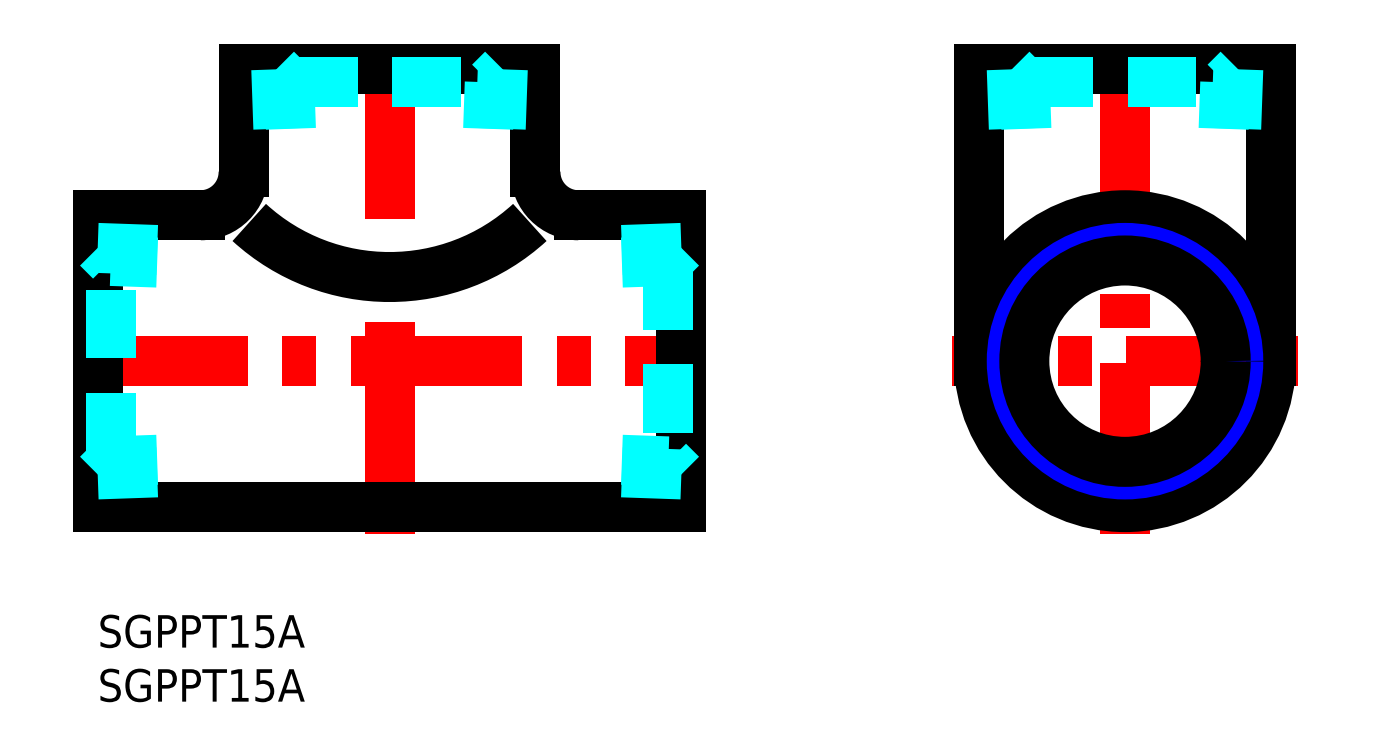
<metadata>
{"format":"dxf","ext":"dxf","renderer":"ezdxf+matplotlib","layout":"modelspace","background":"white","min_lineweight":24,"dpi":150}
</metadata>
<code>
0
SECTION
2
ENTITIES
0
INSERT
8
MSM_CONTINUOUS
2
*U8
10
0
20
0
30
0
0
INSERT
8
MSM_CONTINUOUS
2
*U9
10
0
20
0
30
0
0
LINE
8
MSM_CENTER
10
-2
20
23.5
30
0
11
56
21
23.5
31
0
0
LINE
8
MSM_CENTER
10
27
20
52.5
30
0
11
27
21
7.5
31
0
0
LINE
8
MSM_CONTINUOUS
10
54
20
37
30
0
11
54
21
10
31
0
0
LINE
8
MSM_CONTINUOUS
10
0
20
37
30
0
11
0
21
10
31
0
0
LINE
8
MSM_CONTINUOUS
10
13.5
20
50.5
30
0
11
40.5
21
50.5
31
0
0
ARC
8
MSM_CONTINUOUS
10
27
20
50.5
30
0
40
19.21
50
227.5
51
312.5
0
LINE
8
MSM_CENTER
10
111
20
23.5
30
0
11
79.05
21
23.5
31
0
0
LINE
8
MSM_CENTER
10
95.05
20
7.5
30
0
11
95.05
21
52.5
31
0
0
LINE
8
MSM_CONTINUOUS
10
108.5
20
50.5
30
0
11
81.55
21
50.5
31
0
0
LINE
8
MSM_CONTINUOUS
10
0
20
10
30
0
11
54
21
10
31
0
0
LINE
8
MSM_CONTINUOUS
10
0
20
37
30
0
11
9.5
21
37
31
0
0
ARC
8
MSM_CONTINUOUS
10
9.5
20
41
30
0
40
4
50
270
51
0
0
LINE
8
MSM_CONTINUOUS
10
13.5
20
50.5
30
0
11
13.5
21
41
31
0
0
LINE
8
MSM_CONTINUOUS
10
40.5
20
50.5
30
0
11
40.5
21
41
31
0
0
ARC
8
MSM_CONTINUOUS
10
44.5
20
41
30
0
40
4
50
180
51
270
0
LINE
8
MSM_CONTINUOUS
10
44.5
20
37
30
0
11
54
21
37
31
0
0
LINE
8
MSM_CONTINUOUS
10
81.55
20
50.5
30
0
11
81.55
21
23.5
31
0
0
LINE
8
MSM_CONTINUOUS
10
108.5
20
50.5
30
0
11
108.5
21
23.5
31
0
0
CIRCLE
8
MSM_CONTINUOUS
10
95.05
20
23.5
30
0
40
13.5
0
LINE
8
MSM_DASHED
10
52.8
20
32.77
30
0
11
48.5
21
32.62
31
0
0
LINE
8
MSM_DASHED
10
48.5
20
33.79
30
0
11
54
21
33.98
31
0
0
LINE
8
MSM_DASHED
10
52.8
20
14.23
30
0
11
48.5
21
14.38
31
0
0
LINE
8
MSM_DASHED
10
48.5
20
13.21
30
0
11
54
21
13.02
31
0
0
CIRCLE
8
MSM_NARROW
10
95.05
20
23.5
30
0
40
10.48
0
CIRCLE
8
MSM_CONTINUOUS
10
95.05
20
23.5
30
0
40
9.316
0
LINE
8
MSM_DASHED
10
52.8
20
32.77
30
0
11
52.8
21
14.23
31
0
0
LINE
8
MSM_DASHED
10
52.8
20
14.23
30
0
11
54
21
13.02
31
0
0
LINE
8
MSM_DASHED
10
52.8
20
32.77
30
0
11
54
21
33.98
31
0
0
LINE
8
MSM_DASHED
10
17.73
20
49.3
30
0
11
36.27
21
49.3
31
0
0
LINE
8
MSM_DASHED
10
36.27
20
49.3
30
0
11
37.48
21
50.5
31
0
0
LINE
8
MSM_DASHED
10
17.73
20
49.3
30
0
11
16.52
21
50.5
31
0
0
LINE
8
MSM_DASHED
10
17.73
20
49.3
30
0
11
17.88
21
45
31
0
0
LINE
8
MSM_DASHED
10
16.71
20
45
30
0
11
16.52
21
50.5
31
0
0
LINE
8
MSM_DASHED
10
36.27
20
49.3
30
0
11
36.12
21
45
31
0
0
LINE
8
MSM_DASHED
10
37.29
20
45
30
0
11
37.48
21
50.5
31
0
0
LINE
8
MSM_DASHED
10
1.204
20
14.23
30
0
11
1.204
21
32.77
31
0
0
LINE
8
MSM_DASHED
10
1.204
20
32.77
30
0
11
6.39e-14
21
33.98
31
0
0
LINE
8
MSM_DASHED
10
1.204
20
14.23
30
0
11
4.97e-14
21
13.02
31
0
0
LINE
8
MSM_DASHED
10
1.204
20
14.23
30
0
11
5.5
21
14.38
31
0
0
LINE
8
MSM_DASHED
10
5.5
20
13.21
30
0
11
4.97e-14
21
13.02
31
0
0
LINE
8
MSM_DASHED
10
1.204
20
32.77
30
0
11
5.5
21
32.62
31
0
0
LINE
8
MSM_DASHED
10
5.5
20
33.79
30
0
11
6.39e-14
21
33.98
31
0
0
LINE
8
MSM_DASHED
10
85.77
20
49.3
30
0
11
104.3
21
49.3
31
0
0
LINE
8
MSM_DASHED
10
104.3
20
49.3
30
0
11
105.5
21
50.5
31
0
0
LINE
8
MSM_DASHED
10
85.77
20
49.3
30
0
11
84.57
21
50.5
31
0
0
LINE
8
MSM_DASHED
10
85.77
20
49.3
30
0
11
85.92
21
45
31
0
0
LINE
8
MSM_DASHED
10
84.76
20
45
30
0
11
84.57
21
50.5
31
0
0
LINE
8
MSM_DASHED
10
104.3
20
49.3
30
0
11
104.2
21
45
31
0
0
LINE
8
MSM_DASHED
10
105.3
20
45
30
0
11
105.5
21
50.5
31
0
0
ENDSEC
0
EOF

</code>
